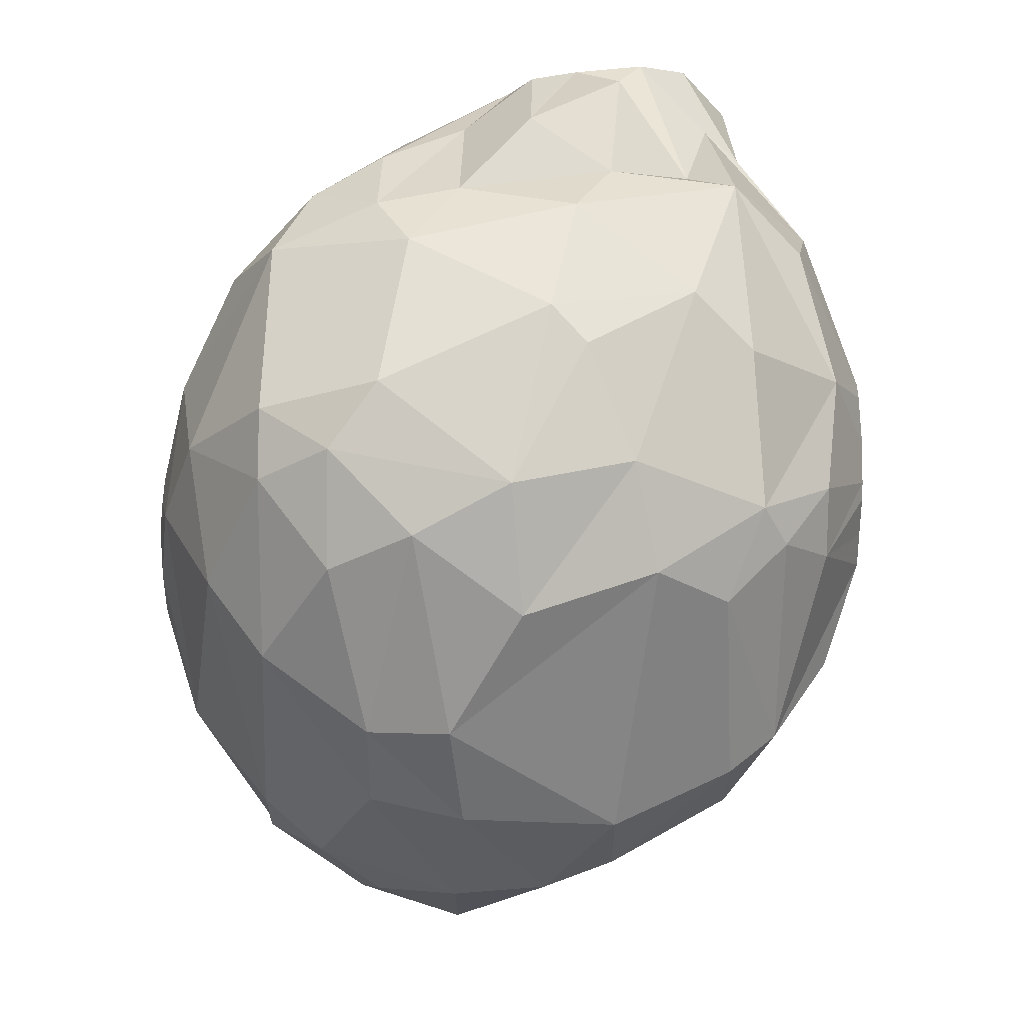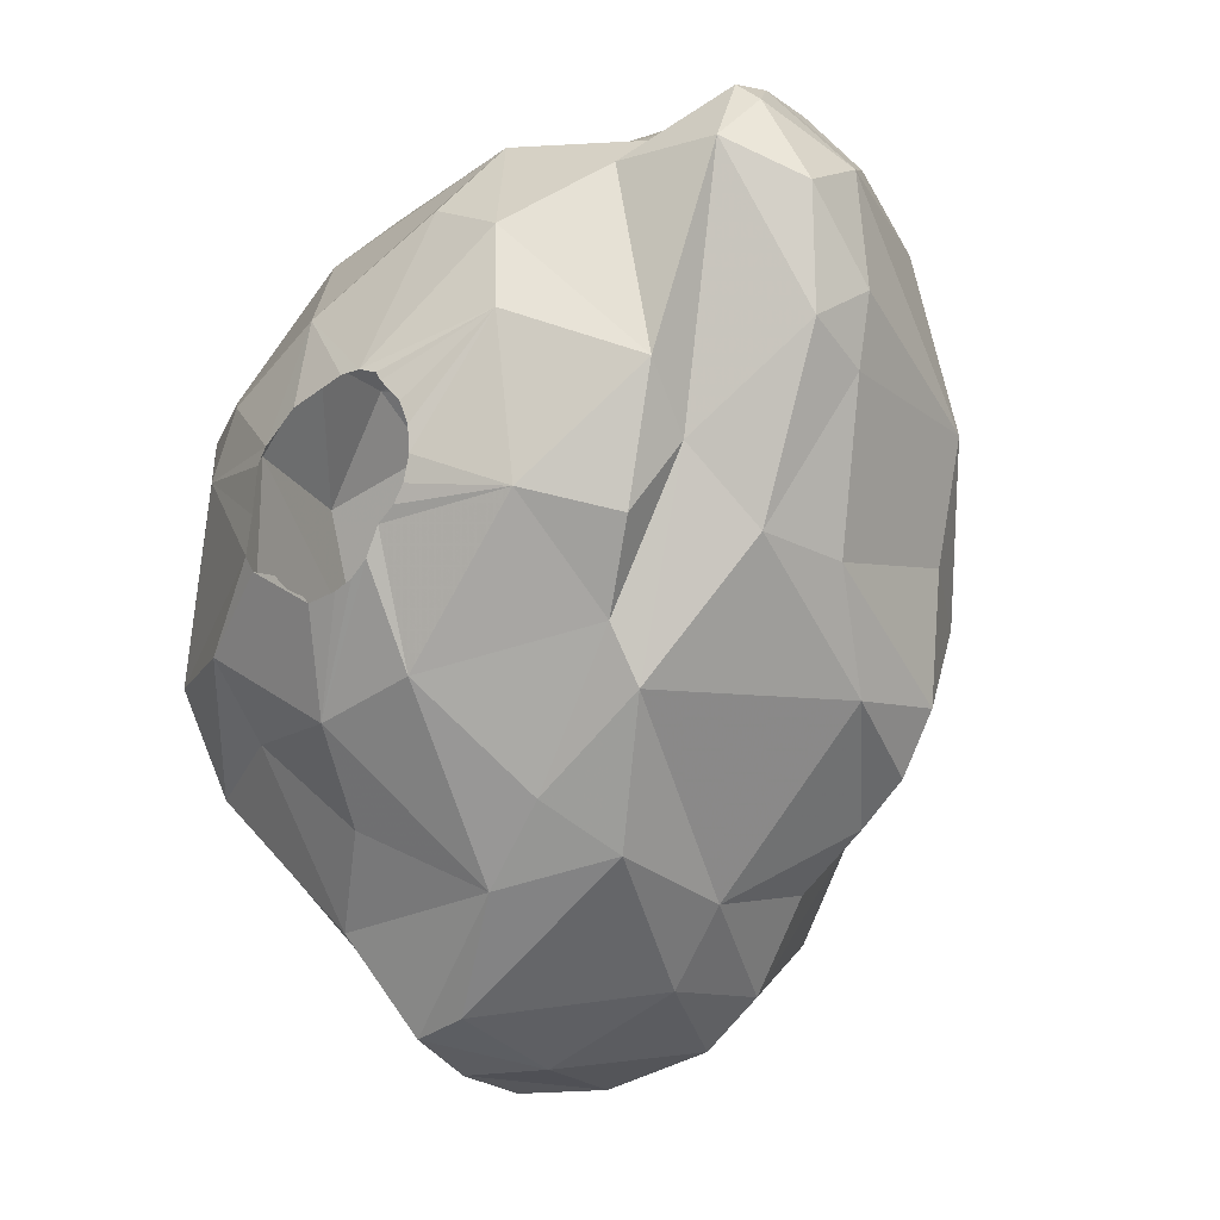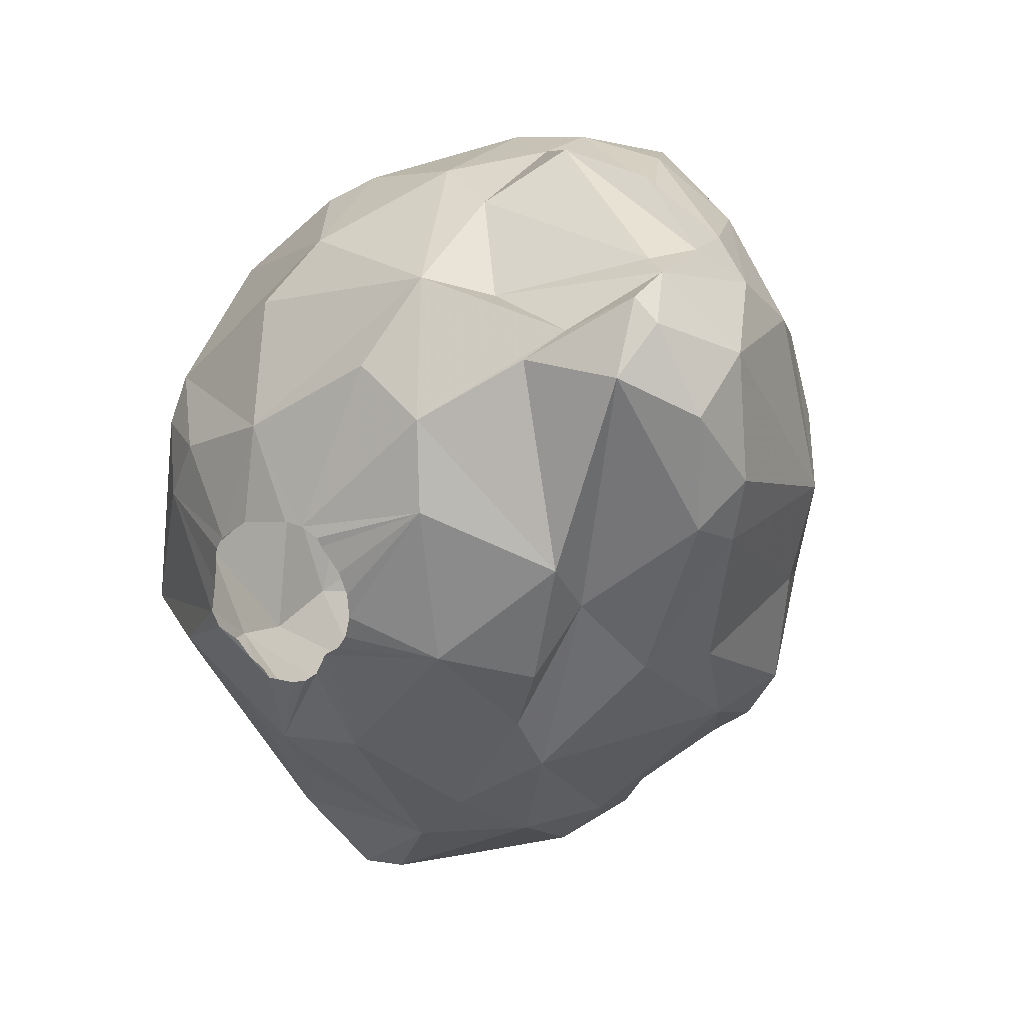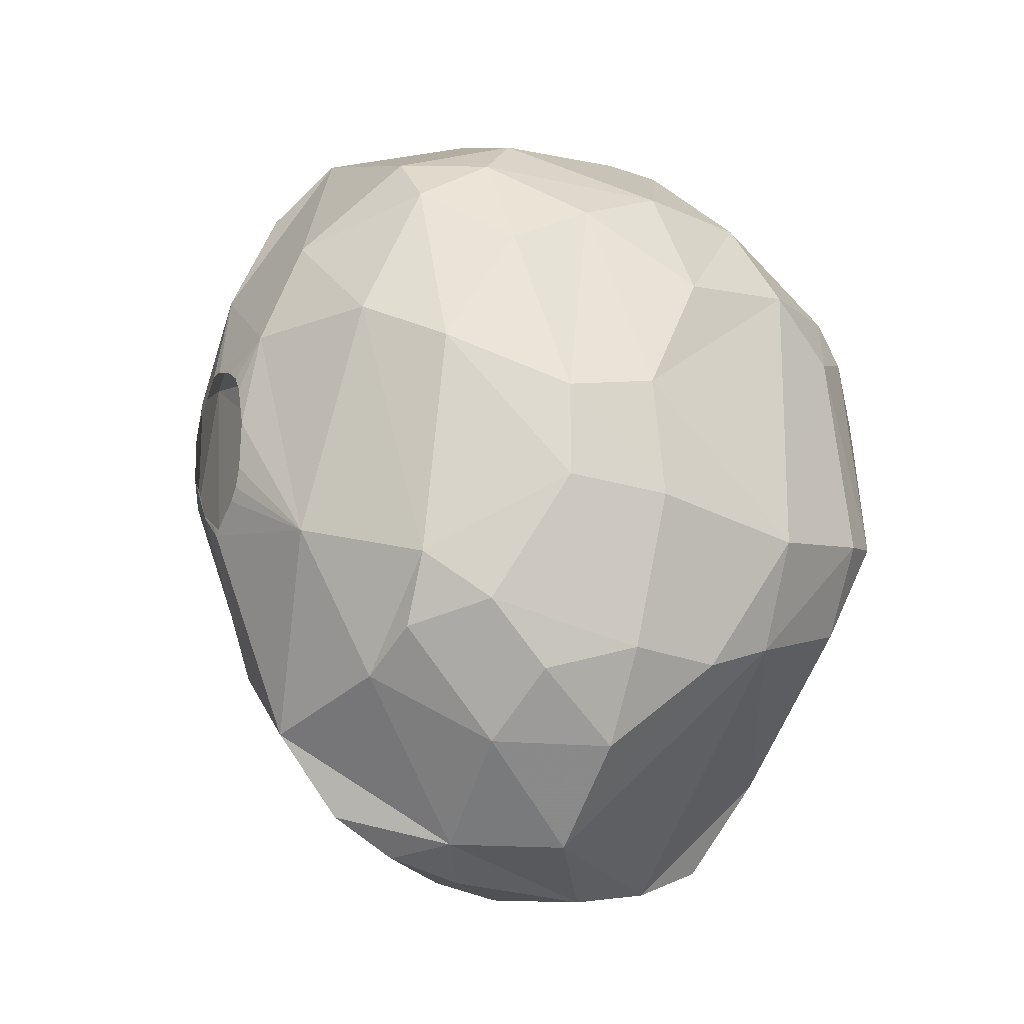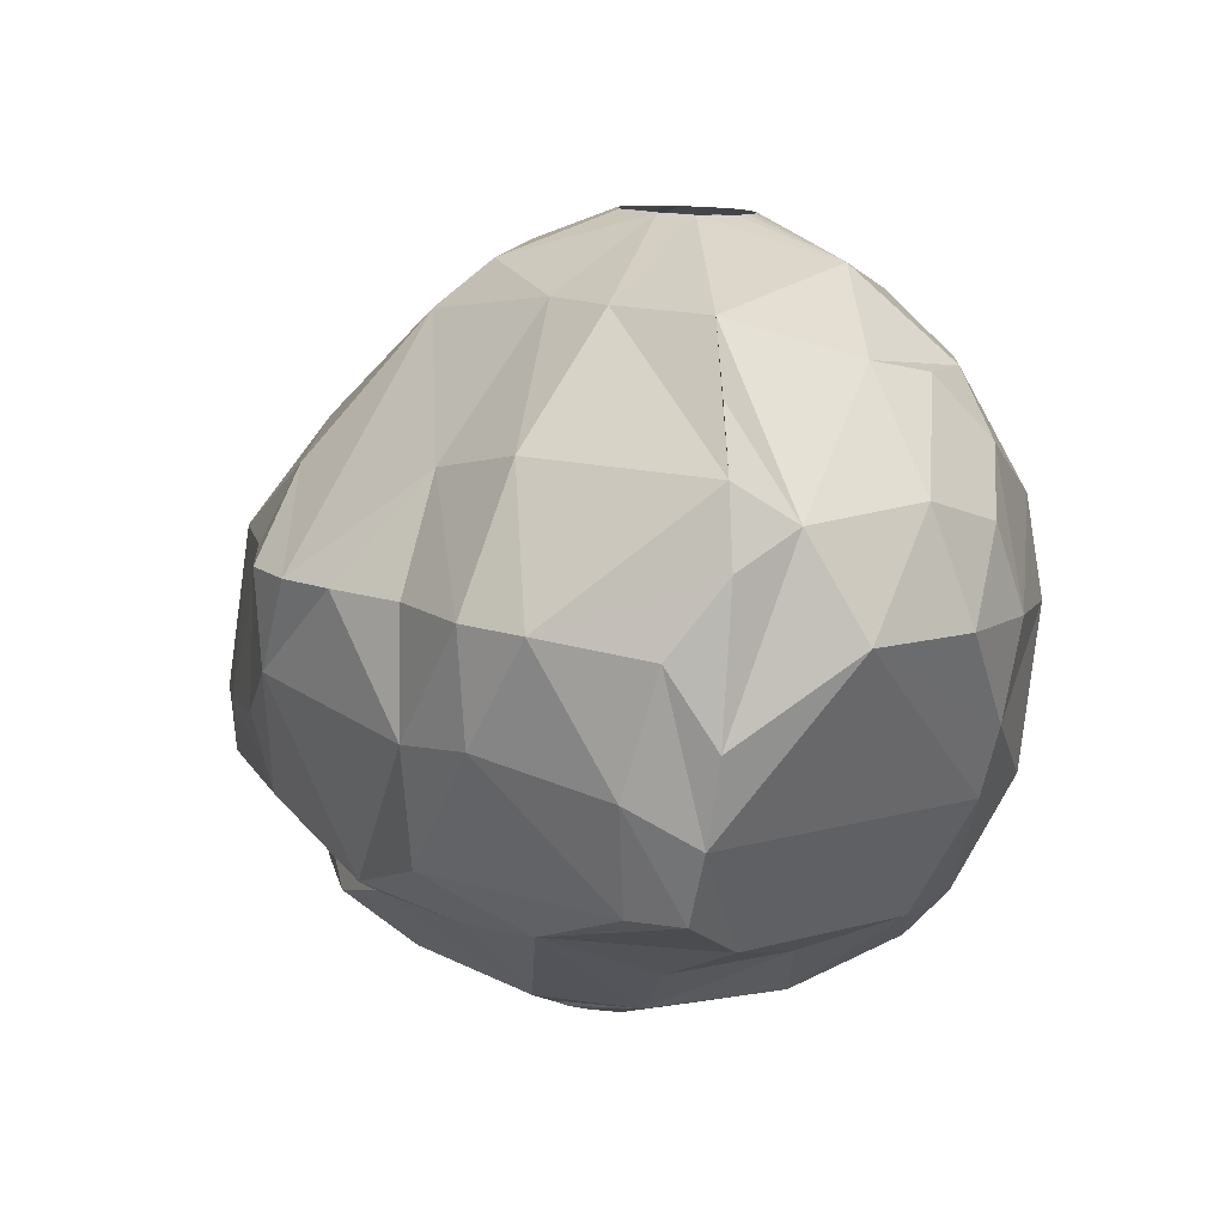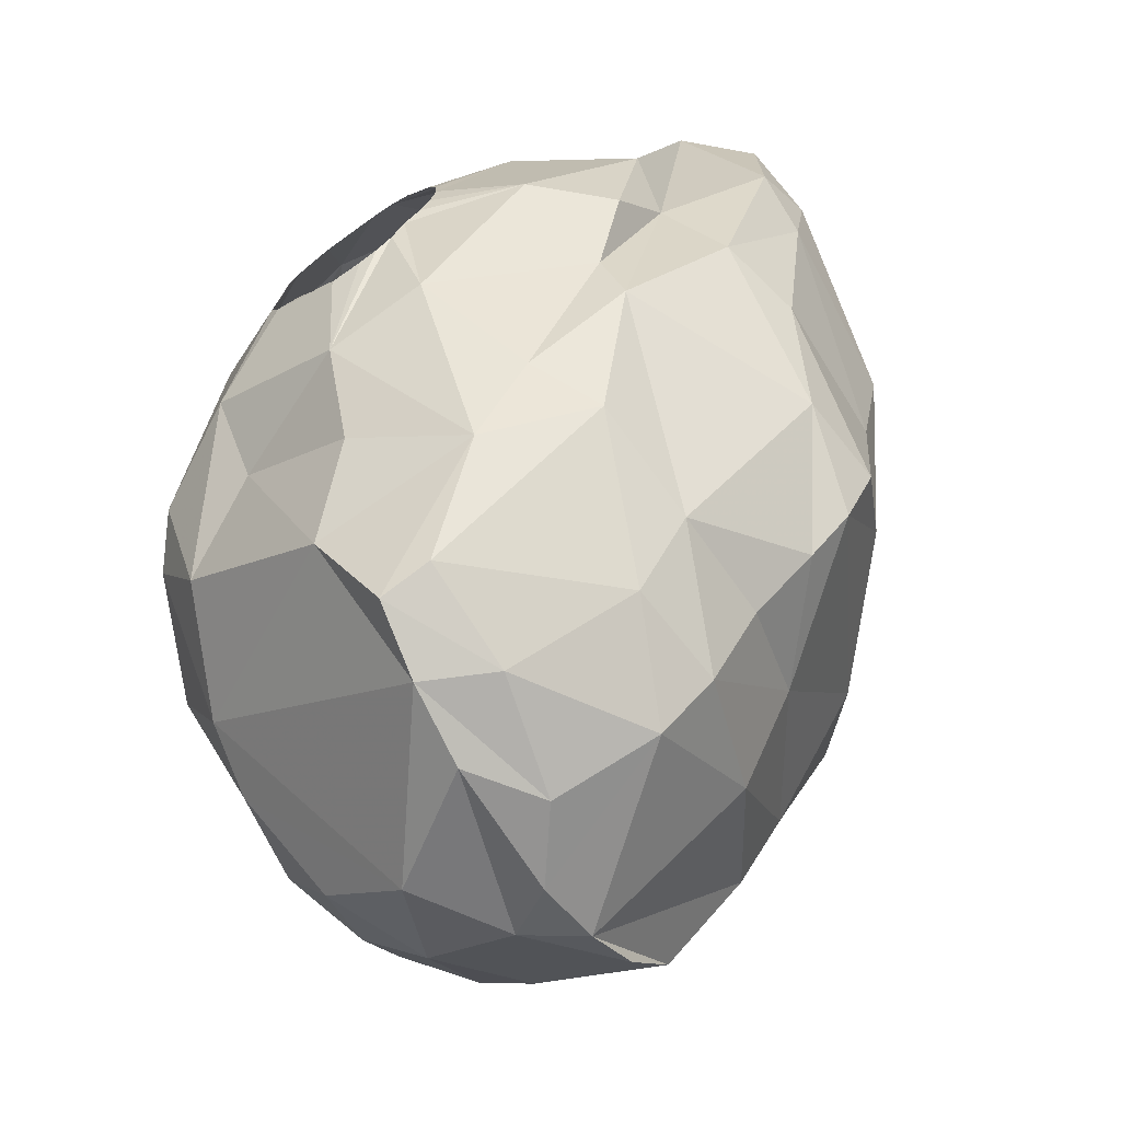
<metadata>
{"format":"obj","ext":"obj","renderer":"f3d","projection":"perspective","resolution":1024,"background":"white","views":[{"elev":36.9,"azim":-88.8,"up":"+Y"},{"elev":-9.9,"azim":39.6,"up":"+Y"},{"elev":27.8,"azim":38.5,"up":"+Y"},{"elev":-18.8,"azim":-118.7,"up":"+Y"},{"elev":-79.6,"azim":178.3,"up":"+Y"},{"elev":-69.1,"azim":33.0,"up":"+Y"}]}
</metadata>
<code>
v 152.5 252.3 349.8
v 152.5 255.2 349.5
v 152.9 251.8 353.7
v 152.9 254.9 347.4
v 152.9 252.6 347.4
v 153.3 258.5 351.3
v 153.4 248.7 349.5
v 153.8 248.6 351.9
v 154.1 260.3 348.6
v 154.1 249.3 353.7
v 154.1 259.1 346.5
v 154.1 249.6 345.9
v 154.2 259.2 354.6
v 154.2 248.1 347.4
v 154.2 252.5 356.7
v 154.3 256.2 344.7
v 154.7 261.4 351
v 154.7 246.5 349.5
v 154.8 257.8 356.4
v 154.8 250.7 344.4
v 155.2 252.9 357.9
v 155.4 250.4 356.7
v 155.5 261.6 354
v 155.6 261.7 346.5
v 155.6 249 344.4
v 155.8 246.5 346.8
v 155.8 260.6 344.7
v 155.9 257.2 343.2
v 156.1 258.6 357.9
v 156.2 259.7 357.3
v 156.6 263.1 347.7
v 157 261.9 344.7
v 157 248.1 344.1
v 157 244.4 349.5
v 157.3 257.3 359.1
v 157.3 251.6 342.3
v 157.4 263.7 352.8
v 157.8 253.2 359.4
v 157.8 251.4 357.9
v 158.1 258.9 359.1
v 158.3 264.3 351.9
v 158.4 259.7 342.6
v 158.5 244.5 347.1
v 158.9 257.2 341.7
v 159 262.5 357
v 159.2 254.9 341.4
v 159.2 253.7 341.4
v 159.4 247.2 356.7
v 159.4 253.2 341.4
v 159.5 255.9 341.4
v 159.6 263.9 355.5
v 159.7 252.9 341.4
v 159.7 256.3 341.4
v 159.7 255.1 360.3
v 159.9 243.8 348
v 159.9 256 360.3
v 160 254.8 360.3
v 160 243.7 351.6
v 160 244.3 346.2
v 160.1 257.1 360.3
v 160.1 256.6 341.4
v 160.2 252.7 341.4
v 160.2 245.3 344.7
v 160.2 244.1 353.7
v 160.3 247.2 343.2
v 160.3 257.5 360.3
v 160.3 264.9 348.3
v 160.5 244.8 355.5
v 160.6 252.3 341.4
v 160.7 254.6 360.3
v 160.7 260.4 359.4
v 160.8 249.3 357.9
v 160.8 252.6 341.4
v 160.9 256.9 341.4
v 161 254.3 360.3
v 161.1 258.2 360.3
v 161.2 243.8 349.8
v 161.2 251.4 359.4
v 161.2 256.9 341.4
v 161.4 265.3 352.5
v 161.4 263.9 344.7
v 161.4 253 341.4
v 161.6 254 360.3
v 161.7 253.9 360.3
v 161.8 259.3 342
v 161.8 245.3 355.5
v 161.9 265 347.4
v 161.9 253.8 341.4
v 162 244.2 352.8
v 162.2 255.9 341.4
v 162.3 265.2 349.5
v 162.3 254.3 341.4
v 162.3 255.5 341.4
v 162.4 262.3 343.5
v 162.5 249.2 343.2
v 162.5 254 360.3
v 162.6 258.7 360.3
v 163 254.2 360.3
v 163.1 258.7 360.3
v 163.3 264.4 345.6
v 163.3 265.2 353.4
v 163.4 254.6 360.3
v 163.6 258.6 360.3
v 163.6 262.6 358.5
v 163.7 247.9 356.7
v 163.7 255.3 360.3
v 163.7 258.4 360.3
v 163.8 251.1 343.2
v 163.8 252.2 359.4
v 164 244.6 349.5
v 164 264.4 356.7
v 164.2 255.7 360.3
v 164.3 266.2 351.3
v 164.3 257.9 360.3
v 164.3 247.2 346.2
v 164.3 257.4 342.3
v 164.4 264.9 347.4
v 164.4 256.1 360.3
v 164.5 257.3 360.3
v 164.6 256.7 360.3
v 165.1 254.5 342.6
v 165.2 245.9 352.2
v 165.3 249.7 357
v 165.3 263.9 355.5
v 165.4 245.8 349.5
v 165.5 258.3 343.2
v 165.6 261.8 358.8
v 165.8 265 349.5
v 166.1 249.5 346.8
v 166.2 259.8 359.4
v 166.4 248.6 355.5
v 166.5 254.5 343.8
v 166.6 247.7 352.5
v 166.7 255.9 359.4
v 166.7 248.1 349.5
v 166.8 266.1 351.3
v 166.9 263.9 347.7
v 167.4 263.3 357
v 167.5 253.3 357.3
v 167.8 251.9 356.7
v 168 263.9 356.1
v 168.3 249.4 349.5
v 168.5 255.3 357.9
v 168.5 260.7 346.8
v 168.6 264.7 350.7
v 168.6 265.1 353.7
v 169 257 356.7
v 169.1 258.5 357.9
v 169.2 265.1 352.5
v 169.2 258.6 346.8
v 169.4 265.1 354.3
v 169.5 254.1 347.4
v 169.5 250.5 349.5
v 169.5 264.9 355.5
v 169.9 264 351.3
v 169.9 262.4 349.5
v 169.9 263.4 356.7
v 170.1 251.9 351.9
v 170.1 255.1 355.5
v 170.2 264.4 355.5
v 170.3 252 349.5
v 170.5 255.1 349.5
v 170.7 254.7 353.4
v 171.1 258.1 349.5
v 171.1 263.2 353.4
v 171.5 262.4 355.5
v 171.6 259.4 355.5
v 171.6 258.6 354
v 171.9 260.3 354
g foo
f 12 20 25
f 166 160 157
f 123 131 140
f 21 19 15
f 154 141 138
f 48 105 72
f 143 148 134
f 38 22 39
f 149 155 145
f 168 164 169
f 162 164 168
f 89 110 122
f 64 34 58
f 26 25 33
f 24 32 27
f 150 132 126
f 59 63 65
f 26 33 43
f 11 27 16
f 31 32 24
f 67 81 32
f 59 65 95
f 14 12 25
f 4 11 16
f 67 32 31
f 137 144 94
f 152 132 150
f 129 115 108
f 5 20 12
f 16 20 5
f 24 27 11
f 137 94 100
f 150 126 144
f 153 132 152
f 153 129 132
f 59 95 115
f 43 63 59
f 14 25 26
f 87 81 67
f 87 100 81
f 117 100 87
f 4 16 5
f 9 24 11
f 152 150 164
f 117 137 100
f 9 11 4
f 41 67 31
f 164 150 144
f 125 115 129
f 43 59 55
f 18 14 26
f 7 12 14
f 128 117 87
f 156 144 137
f 142 129 153
f 7 5 12
f 1 4 5
f 2 4 1
f 2 9 4
f 155 156 137
f 156 164 144
f 135 129 142
f 110 59 115
f 34 26 43
f 34 18 26
f 1 5 7
f 162 152 164
f 161 153 152
f 125 110 115
f 110 55 59
f 18 7 14
f 17 24 9
f 17 31 24
f 91 87 67
f 145 117 128
f 145 137 117
f 125 129 135
f 91 128 87
f 161 152 162
f 58 43 55
f 34 43 58
f 77 55 110
f 58 55 77
f 8 7 18
f 6 9 2
f 113 128 91
f 110 125 122
f 41 31 17
f 136 128 113
f 136 145 128
f 145 155 137
f 153 161 158
f 17 9 6
f 163 161 162
f 158 161 163
f 8 18 34
f 142 153 158
f 133 135 142
f 125 135 133
f 1 7 8
f 80 67 41
f 80 91 67
f 101 113 91
f 165 156 155
f 165 164 156
f 169 164 165
f 122 125 133
f 77 110 89
f 3 2 1
f 37 41 17
f 149 136 113
f 149 145 136
f 3 1 8
f 13 6 2
f 163 162 168
f 133 142 158
f 64 58 77
f 13 2 3
f 101 91 80
f 146 149 113
f 151 155 149
f 64 77 89
f 10 8 34
f 165 155 151
f 86 89 122
f 64 10 34
f 23 17 6
f 23 37 17
f 146 113 101
f 166 169 165
f 13 23 6
f 10 3 8
f 51 41 37
f 80 41 51
f 151 149 146
f 19 13 3
f 51 37 23
f 158 163 159
f 131 122 133
f 86 122 131
f 124 146 101
f 151 146 124
f 165 151 160
f 159 163 168
f 68 89 86
f 64 89 68
f 111 80 51
f 101 80 111
f 160 166 165
f 140 133 158
f 48 64 68
f 154 160 151
f 167 168 169
f 159 168 167
f 140 158 159
f 131 133 140
f 48 10 64
f 15 19 3
f 30 51 23
f 141 151 124
f 30 23 13
f 111 124 101
f 154 151 141
f 167 169 166
f 22 10 48
f 15 3 10
f 45 111 51
f 141 124 111
f 147 159 167
f 147 140 159
f 105 86 131
f 68 86 105
f 30 13 19
f 45 51 30
f 157 160 154
f 157 167 166
f 157 147 167
f 105 131 123
f 15 10 22
f 48 68 105
f 21 15 22
f 127 138 141
f 138 157 154
f 148 147 157
f 139 147 143
f 139 140 147
f 139 123 140
f 29 30 19
f 127 141 111
f 39 22 48
f 29 21 35
f 29 19 21
f 71 45 30
f 71 111 45
f 104 111 71
f 127 111 104
f 148 157 138
f 148 143 147
f 72 39 48
f 36 49 52
f 36 47 49
f 36 46 47
f 44 50 46
f 44 53 50
f 44 61 53
f 44 74 61
f 85 74 44
f 85 79 74
f 116 79 85
f 116 90 79
f 116 93 90
f 116 92 93
f 82 88 92
f 69 73 82
f 69 52 62
f 36 52 69
f 44 46 36
f 42 85 44
f 121 92 116
f 82 92 121
f 94 116 85
f 108 82 121
f 95 69 82
f 95 65 69
f 65 36 69
f 28 44 36
f 42 44 28
f 126 121 116
f 33 36 65
f 20 36 33
f 20 28 36
f 81 85 42
f 94 85 81
f 126 116 94
f 108 95 82
f 27 42 28
f 132 121 126
f 25 20 33
f 100 94 81
f 108 121 132
f 16 28 20
f 115 95 108
f 43 65 63
f 43 33 65
f 27 28 16
f 32 42 27
f 32 81 42
f 144 126 94
f 129 108 132
f 54 38 57
f 56 35 54
f 60 35 56
f 66 35 60
f 66 40 35
f 66 71 40
f 76 71 66
f 97 71 76
f 97 99 71
f 107 130 103
f 114 130 107
f 119 130 114
f 119 120 130
f 118 134 120
f 112 134 118
f 112 106 134
f 98 78 102
f 96 78 98
f 84 78 96
f 75 84 83
f 75 57 84
f 70 57 75
f 103 130 99
f 106 109 134
f 102 109 106
f 78 109 102
f 57 78 84
f 57 38 78
f 54 21 38
f 130 127 99
f 120 134 130
f 35 21 54
f 99 127 104
f 109 78 105
f 40 29 35
f 99 104 71
f 130 148 127
f 134 109 139
f 109 105 123
f 40 30 29
f 40 71 30
f 148 138 127
f 134 148 130
f 78 72 105
f 21 22 38
f 139 143 134
f 109 123 139
f 78 39 72
f 38 39 78
g

</code>
